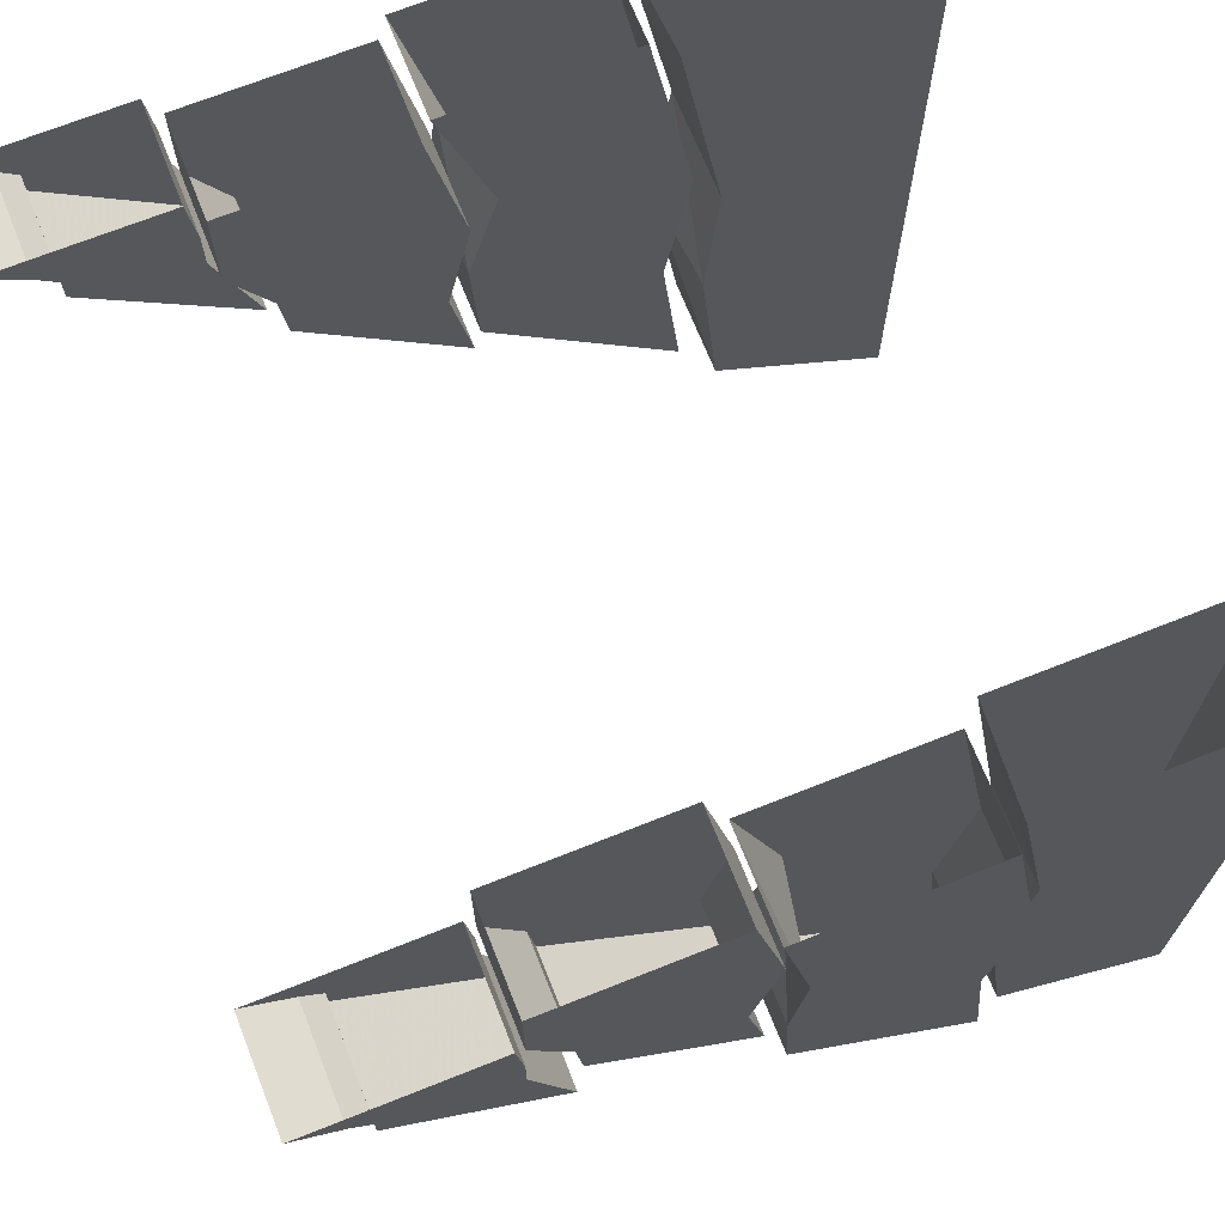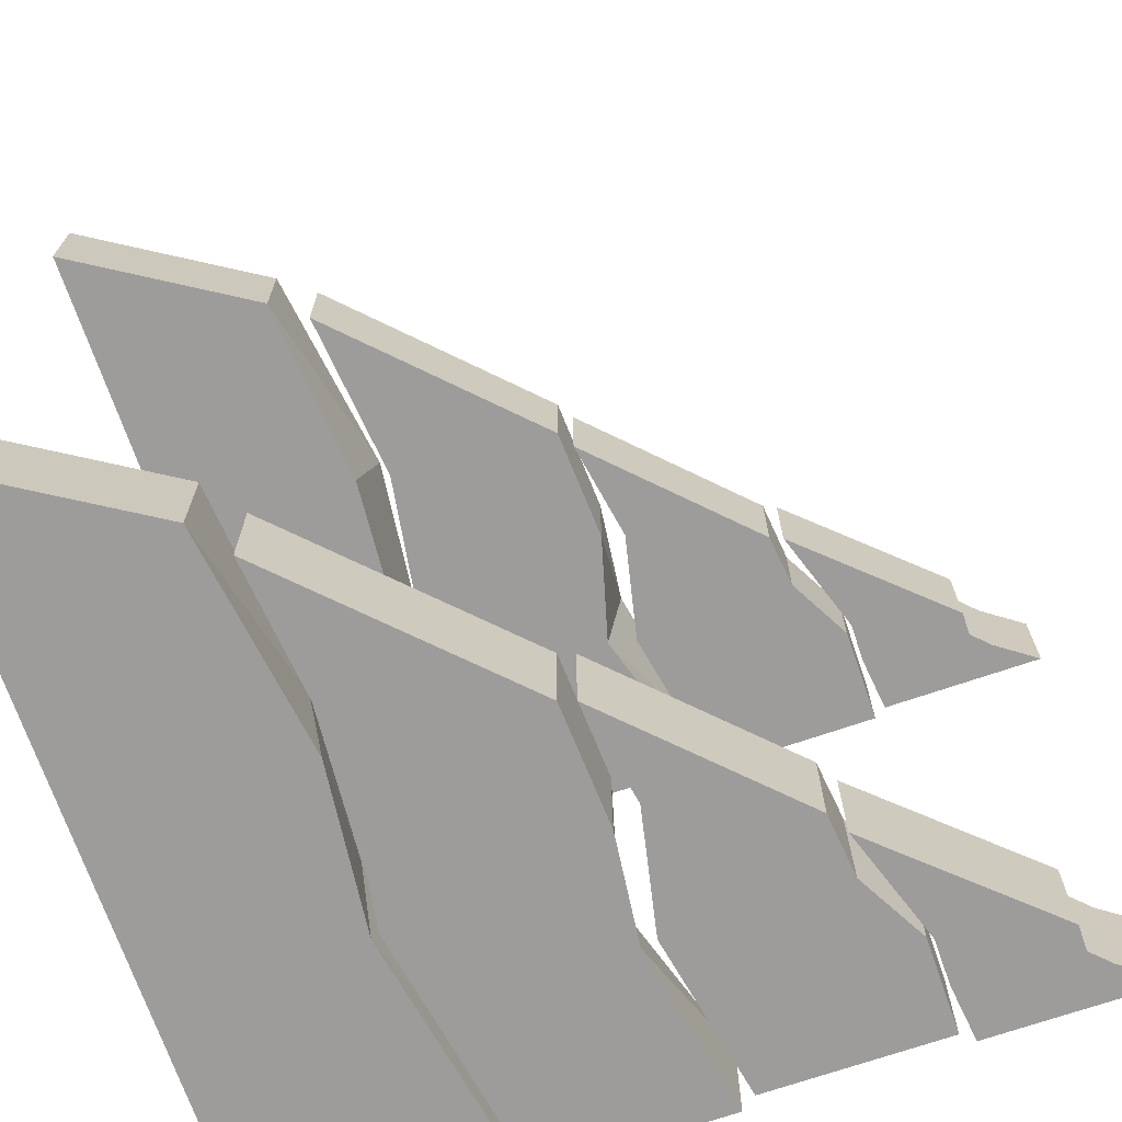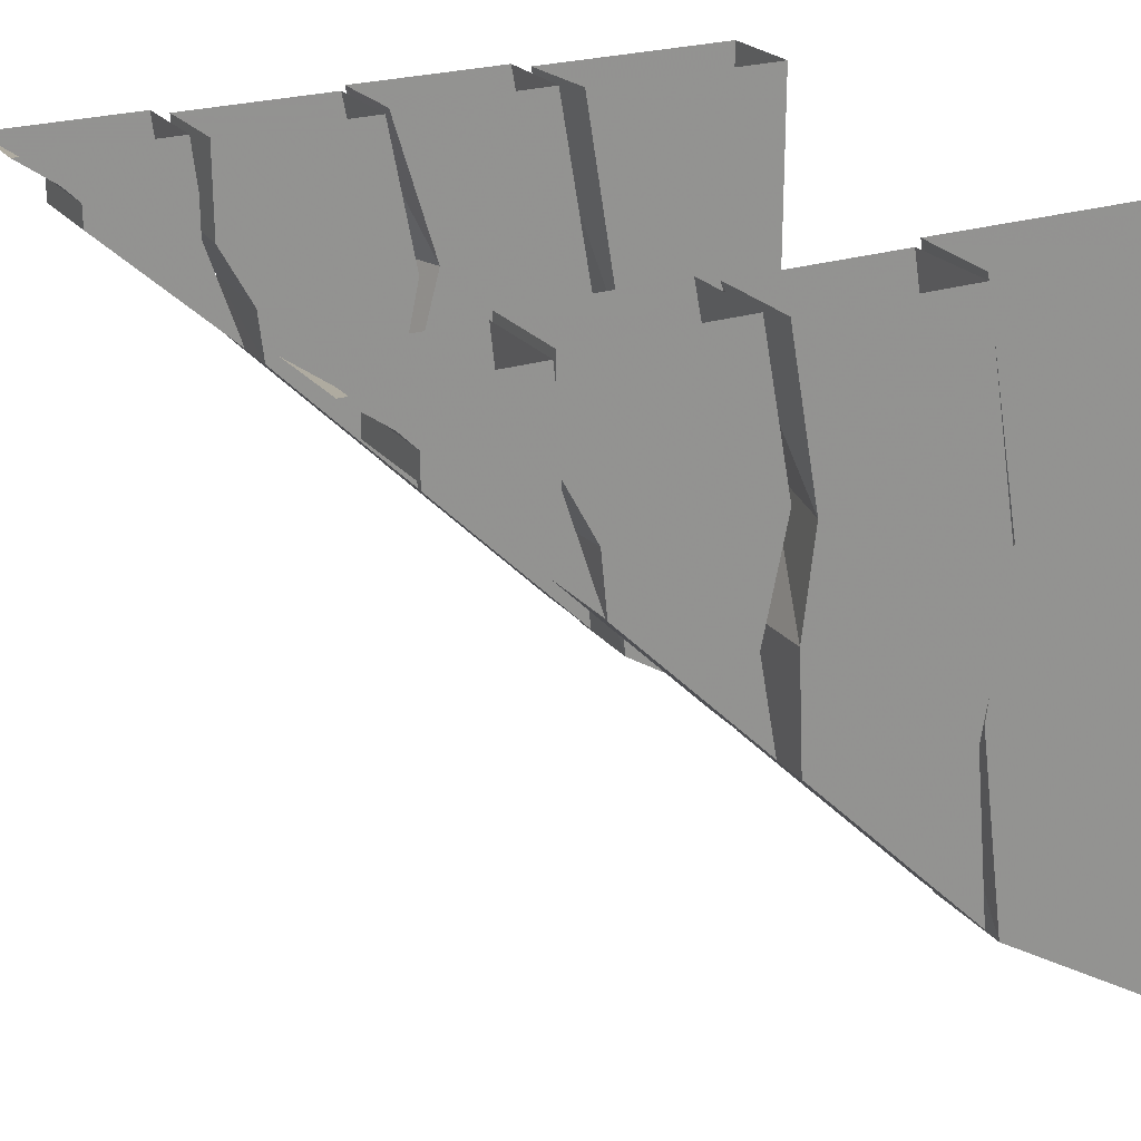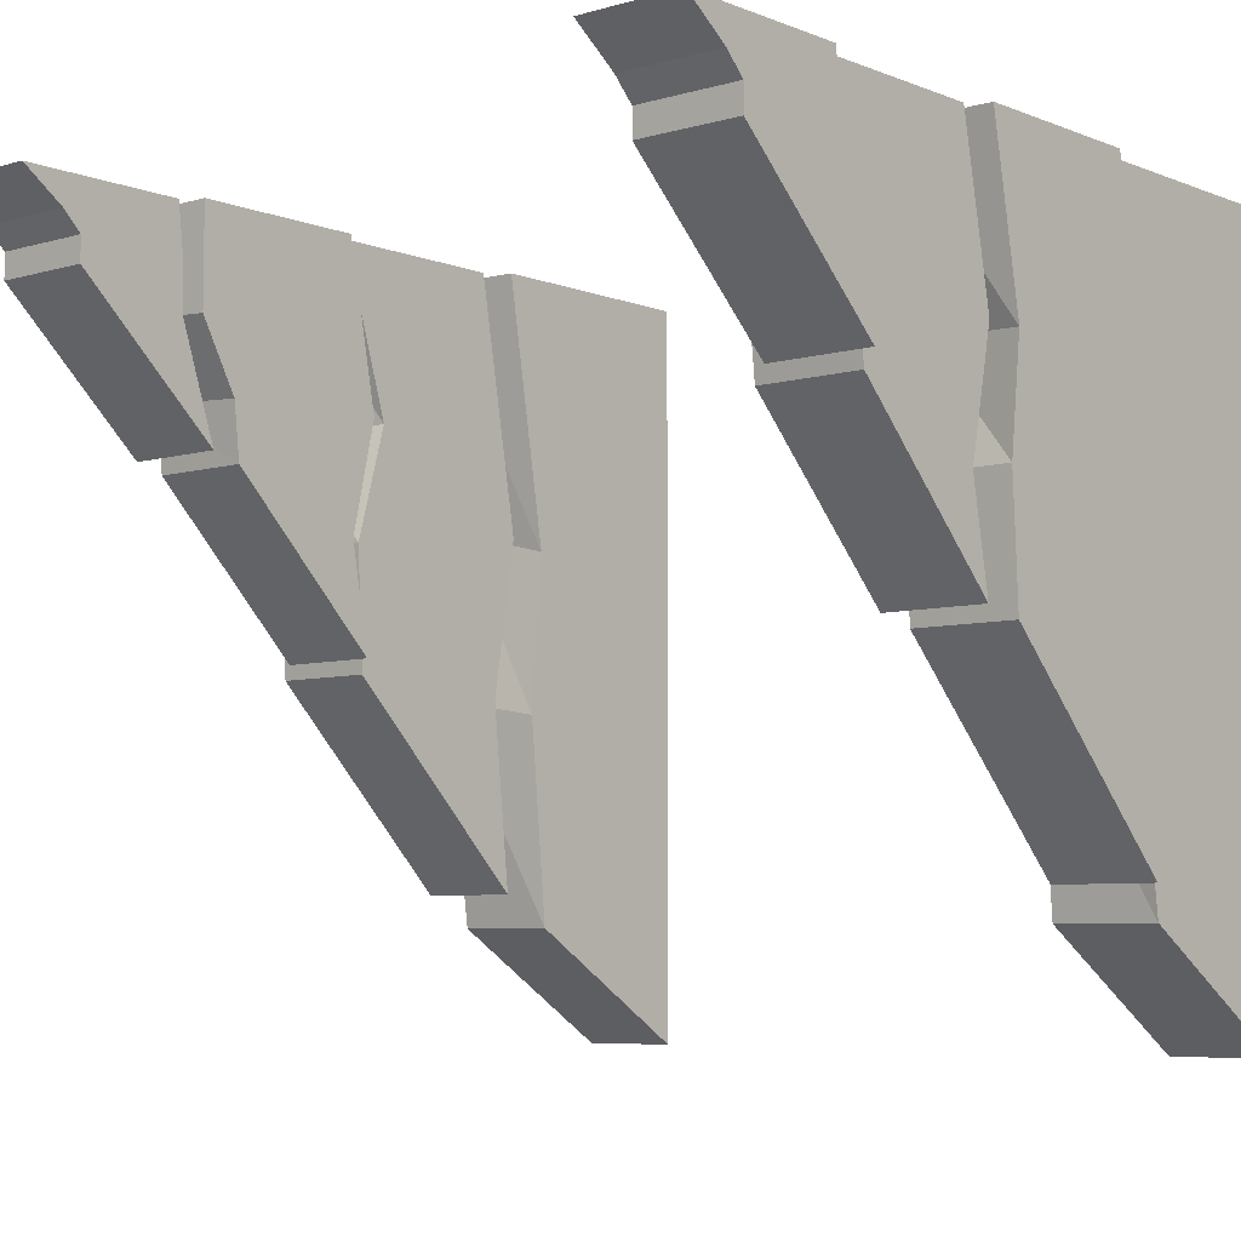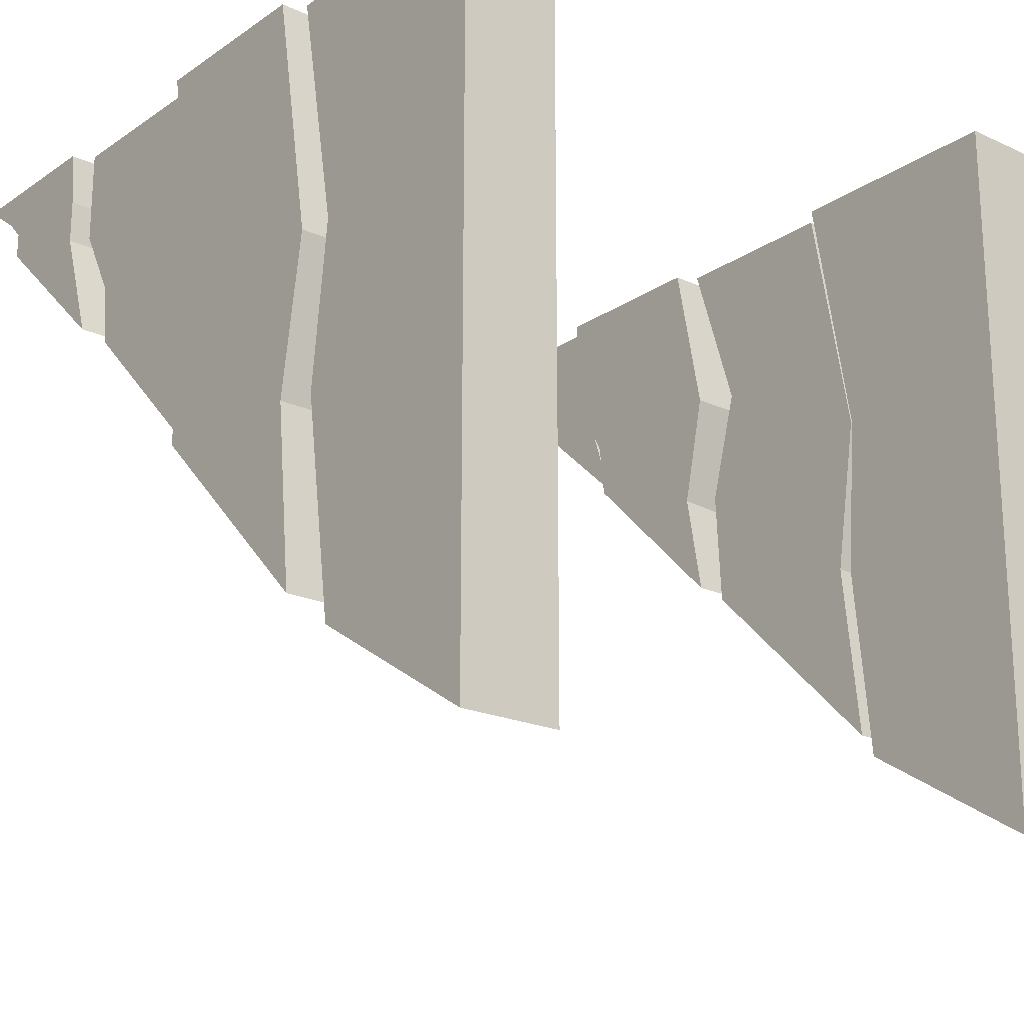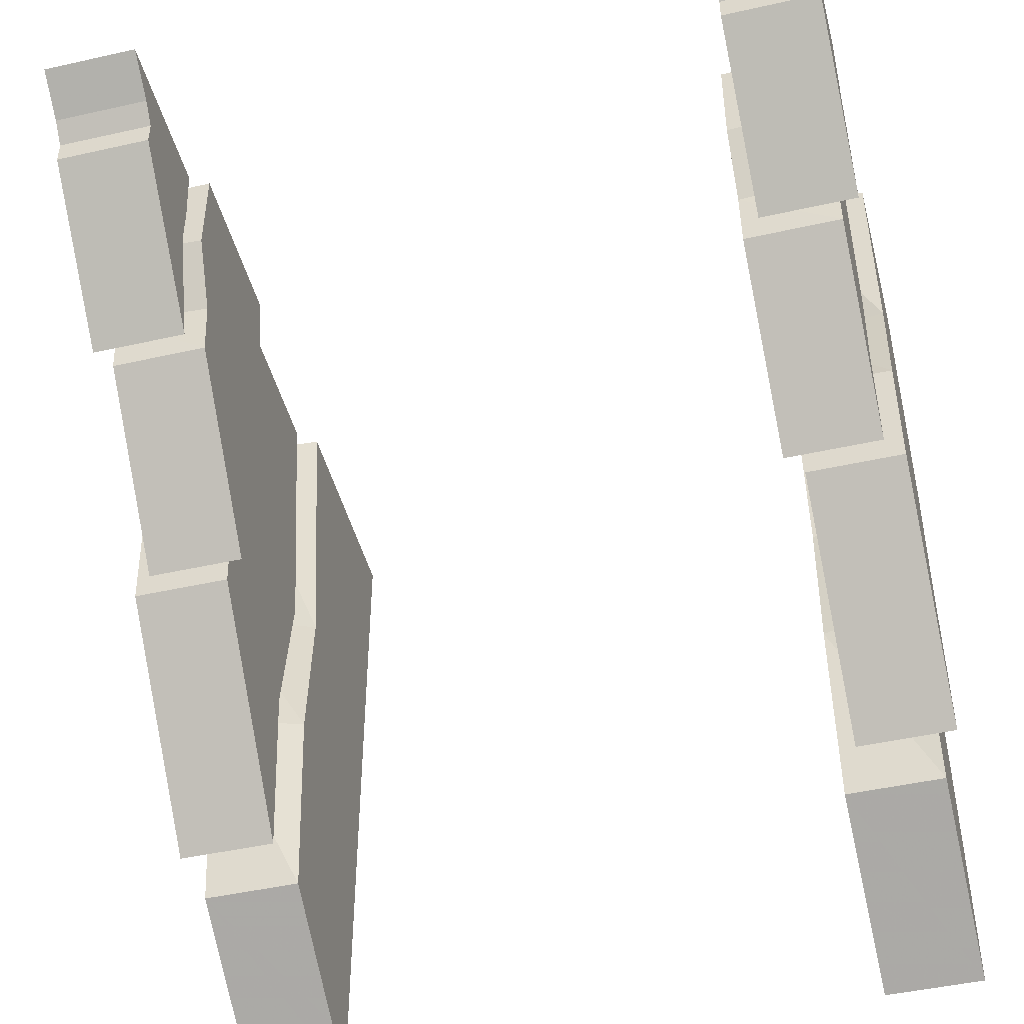
<metadata>
{"format":"obj","ext":"obj","renderer":"f3d","projection":"perspective","resolution":1024,"background":"white","views":[{"elev":69.7,"azim":158.3,"up":"+Y"},{"elev":-70.2,"azim":19.0,"up":"+Z"},{"elev":23.6,"azim":151.5,"up":"+Y"},{"elev":-6.2,"azim":130.6,"up":"+Y"},{"elev":-20.5,"azim":-129.5,"up":"+Y"},{"elev":-46.4,"azim":104.4,"up":"+Y"}]}
</metadata>
<code>
v 0.4453 -0.03906 0.375
v 0.5 0 0.375
v 0.5 0 0.5
v 0.4453 -0.03906 0.5
v 0.4219 -0.0625 0.375
v 0.2812 -0.125 0.375
v 0.2812 -0.07031 0.375
v 0.2891 0 0.375
v 0.2812 -0.07031 0.5
v 0.2891 0 0.5
v 0.4219 -0.0625 0.5
v 0.4219 -0.09375 0.375
v 0.2344 -0.2656 0.375
v 0.2344 -0.2656 0.5
v 0.2812 -0.125 0.5
v 0.4219 -0.09375 0.5
v 0.2266 -0.2109 0.3516
v 0.2734 -0.125 0.3516
v 0.2734 -0.1172 0.4766
v 0.2266 -0.2031 0.4766
v 0.2188 -0.2812 0.3516
v 0.02344 -0.4766 0.3516
v 0.04688 -0.3438 0.3516
v 0.01562 -0.2031 0.3516
v 0.2734 0 0.3516
v 0.2734 0 0.4766
v 0.05469 0 0.4766
v 0.01562 -0.2031 0.4766
v 0.04688 -0.3516 0.4766
v 0.2188 -0.2812 0.4766
v 0.02344 -0.4766 0.4766
v 0.05469 0 0.3516
v -0.2344 -0.7344 0.375
v 0.007812 -0.4922 0.375
v 0.007812 -0.4922 0.5
v -0.2344 -0.7344 0.5
v -0.2109 -0.5078 0.375
v 0.01562 -0.3438 0.375
v 0.01562 -0.3438 0.5
v -0.2109 -0.5078 0.5
v -0.2422 -0.3125 0.375
v -0.02344 -0.2031 0.375
v 0 -0.2109 0.5
v -0.2422 -0.3125 0.5
v -0.1875 0 0.375
v 0.03906 0 0.375
v 0.03906 0 0.5
v -0.1875 0 0.5
v -0.5 -0.7266 0.3516
v -0.5 -0.125 0.3516
v -0.2656 -0.3281 0.3516
v -0.25 -0.5234 0.3516
v -0.5 -0.9141 0.3516
v -0.5 -0.9141 0.4766
v -0.5 -0.7266 0.4766
v -0.5 -0.125 0.4766
v -0.5 0 0.3516
v -0.2109 0 0.3516
v -0.2031 0 0.4766
v -0.2578 -0.2969 0.4766
v -0.2344 -0.5 0.4766
v -0.2734 -0.7734 0.3516
v -0.2734 -0.7734 0.4766
v -0.5 0 0.4766
v 0.4453 -0.03906 -0.5
v 0.5 0 -0.5
v 0.5 0 -0.375
v 0.4453 -0.03906 -0.375
v 0.4219 -0.0625 -0.5
v 0.2812 -0.125 -0.5
v 0.2812 -0.07031 -0.5
v 0.2891 0 -0.5
v 0.2812 -0.07031 -0.375
v 0.2891 0 -0.375
v 0.4219 -0.0625 -0.375
v 0.4219 -0.09375 -0.5
v 0.2344 -0.2656 -0.5
v 0.2344 -0.2656 -0.375
v 0.2812 -0.125 -0.375
v 0.4219 -0.09375 -0.375
v 0.2266 -0.2031 -0.4766
v 0.2734 -0.1172 -0.4766
v 0.2734 -0.125 -0.3516
v 0.2266 -0.2109 -0.3516
v 0.2188 -0.2812 -0.4766
v 0.02344 -0.4766 -0.4766
v 0.04688 -0.3516 -0.4766
v 0.01562 -0.2031 -0.4766
v 0.2734 0 -0.4766
v 0.2734 0 -0.3516
v 0.05469 0 -0.3516
v 0.01562 -0.2031 -0.3516
v 0.04688 -0.3438 -0.3516
v 0.2188 -0.2812 -0.3516
v 0.02344 -0.4766 -0.3516
v 0.05469 0 -0.4766
v -0.2344 -0.7344 -0.5
v 0.007812 -0.4922 -0.5
v 0.007812 -0.4922 -0.375
v -0.2344 -0.7344 -0.375
v -0.2109 -0.5078 -0.5
v 0.01562 -0.3438 -0.5
v 0.01562 -0.3438 -0.375
v -0.2109 -0.5078 -0.375
v -0.2422 -0.3125 -0.5
v 0 -0.2109 -0.5
v -0.02344 -0.2031 -0.375
v -0.2422 -0.3125 -0.375
v -0.1875 0 -0.5
v 0.03906 0 -0.5
v 0.03906 0 -0.375
v -0.1875 0 -0.375
v -0.25 -0.5234 -0.3516
v -0.2656 -0.3281 -0.3516
v -0.5 -0.125 -0.3516
v -0.5 -0.7266 -0.3516
v -0.2734 -0.7734 -0.3516
v -0.2734 -0.7734 -0.4766
v -0.2344 -0.5 -0.4766
v -0.2578 -0.2969 -0.4766
v -0.2109 0 -0.3516
v -0.5 0 -0.3516
v -0.5 0 -0.4766
v -0.5 -0.125 -0.4766
v -0.5 -0.7266 -0.4766
v -0.5 -0.9141 -0.3516
v -0.5 -0.9141 -0.4766
v -0.2031 0 -0.4766
v -0.5 -1 -0.5
v -0.5 -1 -0.5
v -0.5 -1 -0.5
v -0.5 -1 -0.5
f 1 2 3
f 1 3 4
f 1 4 5
f 8 7 9
f 8 9 10
f 5 4 11
f 5 11 12
f 6 13 14
f 6 14 15
f 6 15 7
f 7 15 9
f 12 11 16
f 17 18 19
f 17 19 20
f 17 20 21
f 18 25 26
f 18 26 19
f 20 30 21
f 22 31 23
f 23 31 29
f 23 29 24
f 24 29 28
f 24 28 32
f 32 28 27
f 33 36 37
f 34 38 39
f 34 39 35
f 36 40 37
f 37 40 41
f 38 42 43
f 38 43 39
f 40 44 41
f 41 44 45
f 42 46 47
f 42 47 43
f 44 48 45
f 49 53 54
f 49 54 55
f 49 55 50
f 50 55 56
f 50 56 57
f 51 58 59
f 51 59 60
f 51 60 52
f 52 60 61
f 52 61 62
f 56 64 57
f 62 61 63
f 65 66 67
f 65 67 68
f 65 68 69
f 72 71 73
f 72 73 74
f 69 68 75
f 69 75 76
f 70 77 78
f 70 78 79
f 70 79 71
f 71 79 73
f 76 75 80
f 81 82 83
f 81 83 84
f 81 84 85
f 82 89 90
f 82 90 83
f 84 94 85
f 86 95 87
f 87 95 93
f 87 93 88
f 88 93 92
f 88 92 96
f 96 92 91
f 97 100 101
f 98 102 103
f 98 103 99
f 100 104 101
f 101 104 105
f 102 106 107
f 102 107 103
f 104 108 105
f 105 108 109
f 106 110 111
f 106 111 107
f 108 112 109
f 113 117 118
f 113 118 119
f 113 119 114
f 114 119 120
f 114 120 121
f 115 122 123
f 115 123 124
f 115 124 116
f 116 124 125
f 116 125 126
f 120 128 121
f 126 125 127
f 1 5 6
f 1 6 7
f 1 7 2
f 2 7 8
f 5 12 13
f 5 13 6
f 74 73 68
f 74 68 67
f 73 79 75
f 73 75 68
f 78 80 79
f 79 80 75
f 10 9 4
f 10 4 3
f 9 15 11
f 9 11 4
f 14 16 15
f 15 16 11
f 19 26 27
f 19 27 28
f 19 28 20
f 20 28 29
f 20 29 30
f 30 29 31
f 35 39 40
f 35 40 36
f 39 43 44
f 39 44 40
f 43 47 48
f 43 48 44
f 54 63 55
f 55 63 61
f 55 61 56
f 56 61 60
f 56 60 64
f 60 59 64
f 65 69 70
f 65 70 71
f 65 71 66
f 66 71 72
f 69 76 77
f 69 77 70
f 81 85 86
f 81 86 87
f 81 87 82
f 82 87 88
f 82 88 89
f 88 96 89
f 97 101 102
f 97 102 98
f 101 105 106
f 101 106 102
f 105 109 110
f 105 110 106
f 118 127 119
f 119 127 125
f 119 125 120
f 120 125 124
f 120 124 128
f 124 123 128
f 12 16 13
f 13 16 14
f 21 30 22
f 22 30 31
f 33 34 35
f 33 35 36
f 53 62 63
f 53 63 54
f 76 80 77
f 77 80 78
f 85 94 86
f 86 94 95
f 97 98 99
f 97 99 100
f 117 126 127
f 117 127 118
f 17 21 22
f 17 22 23
f 17 23 18
f 18 23 24
f 18 24 25
f 24 32 25
f 33 37 38
f 33 38 34
f 37 41 42
f 37 42 38
f 41 45 46
f 41 46 42
f 83 90 91
f 83 91 92
f 83 92 84
f 84 92 93
f 84 93 94
f 94 93 95
f 99 103 104
f 99 104 100
f 103 107 108
f 103 108 104
f 107 111 112
f 107 112 108
f 49 50 51
f 49 51 52
f 49 52 53
f 50 57 58
f 50 58 51
f 52 62 53
f 113 114 115
f 113 115 116
f 113 116 117
f 114 121 122
f 114 122 115
f 116 126 117

</code>
